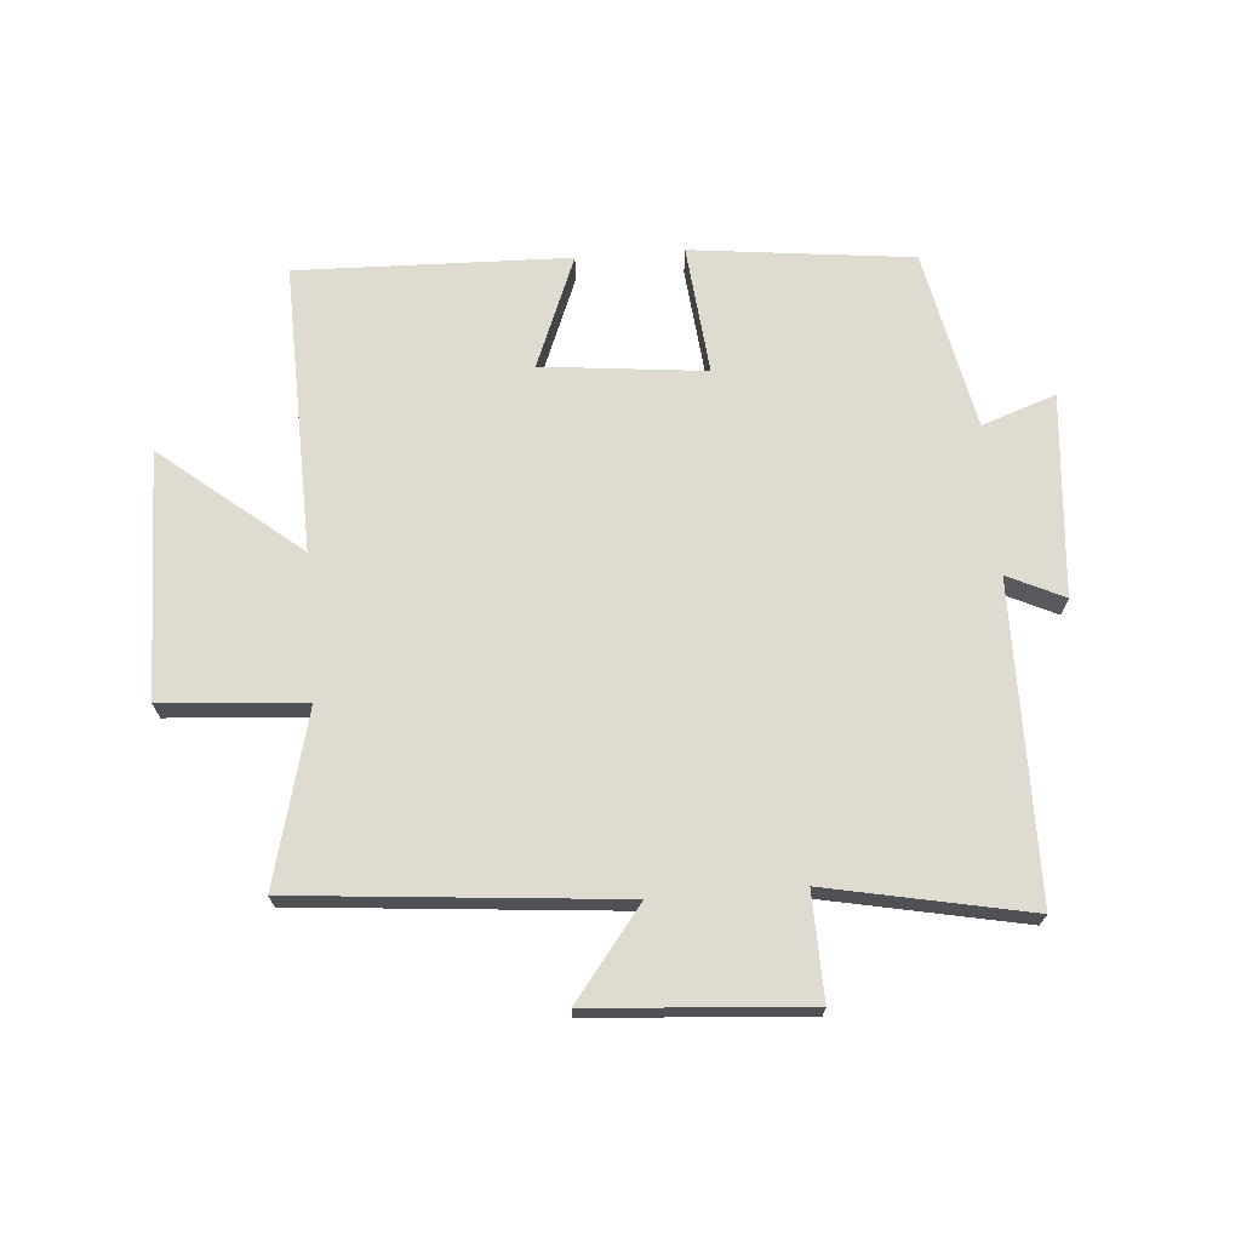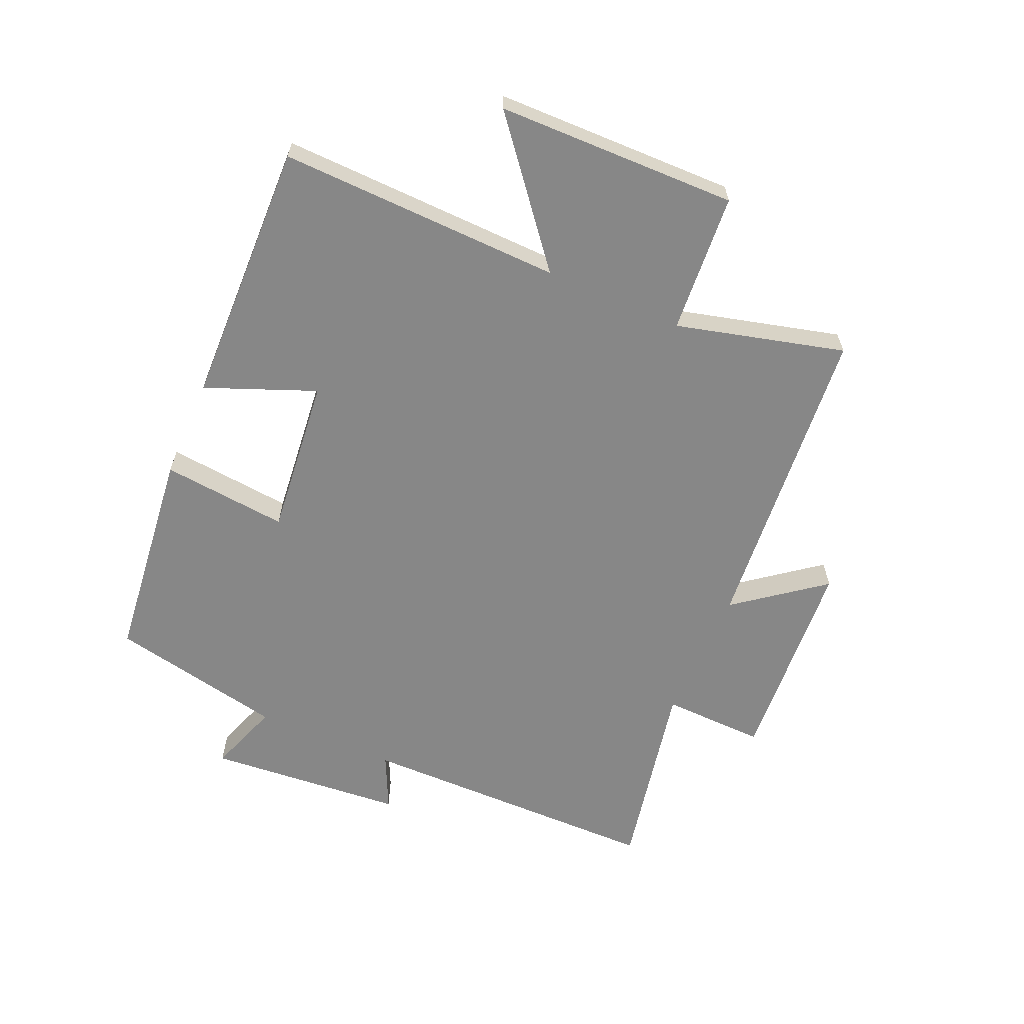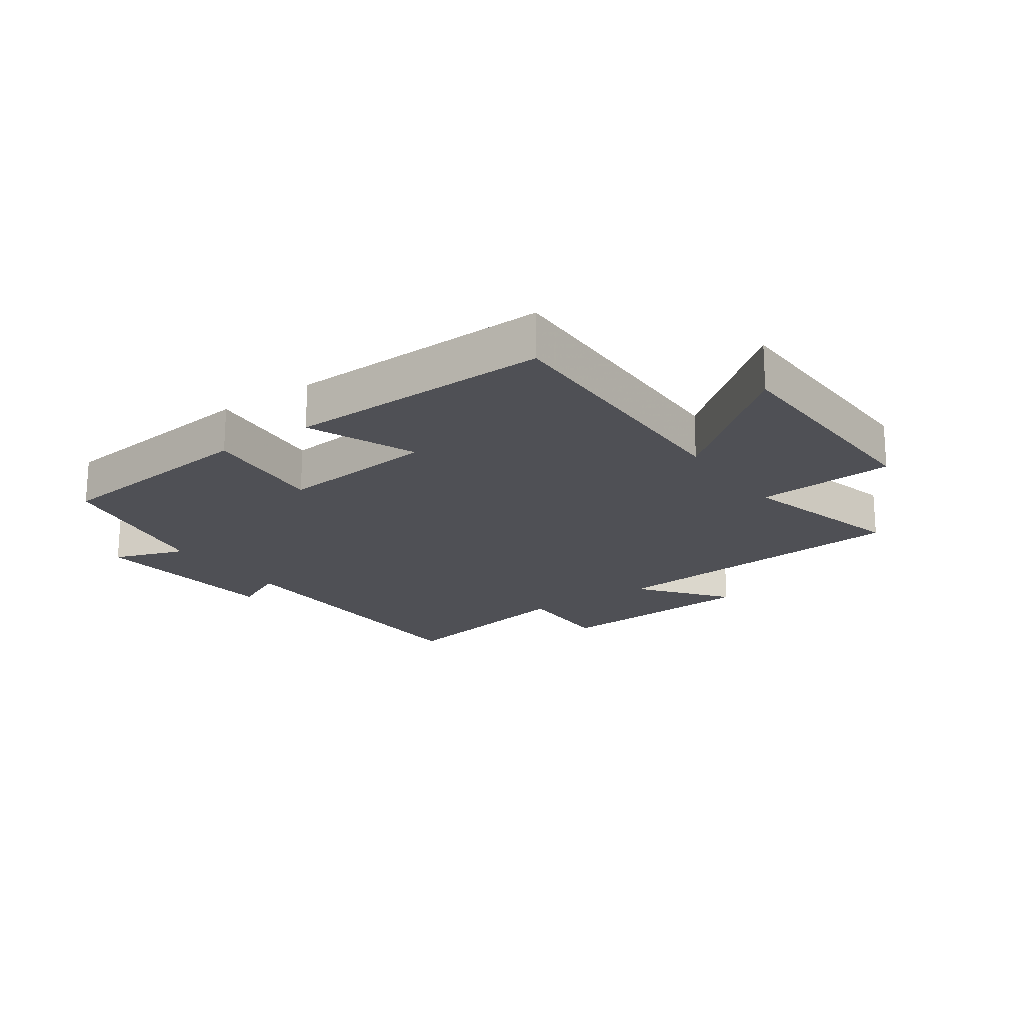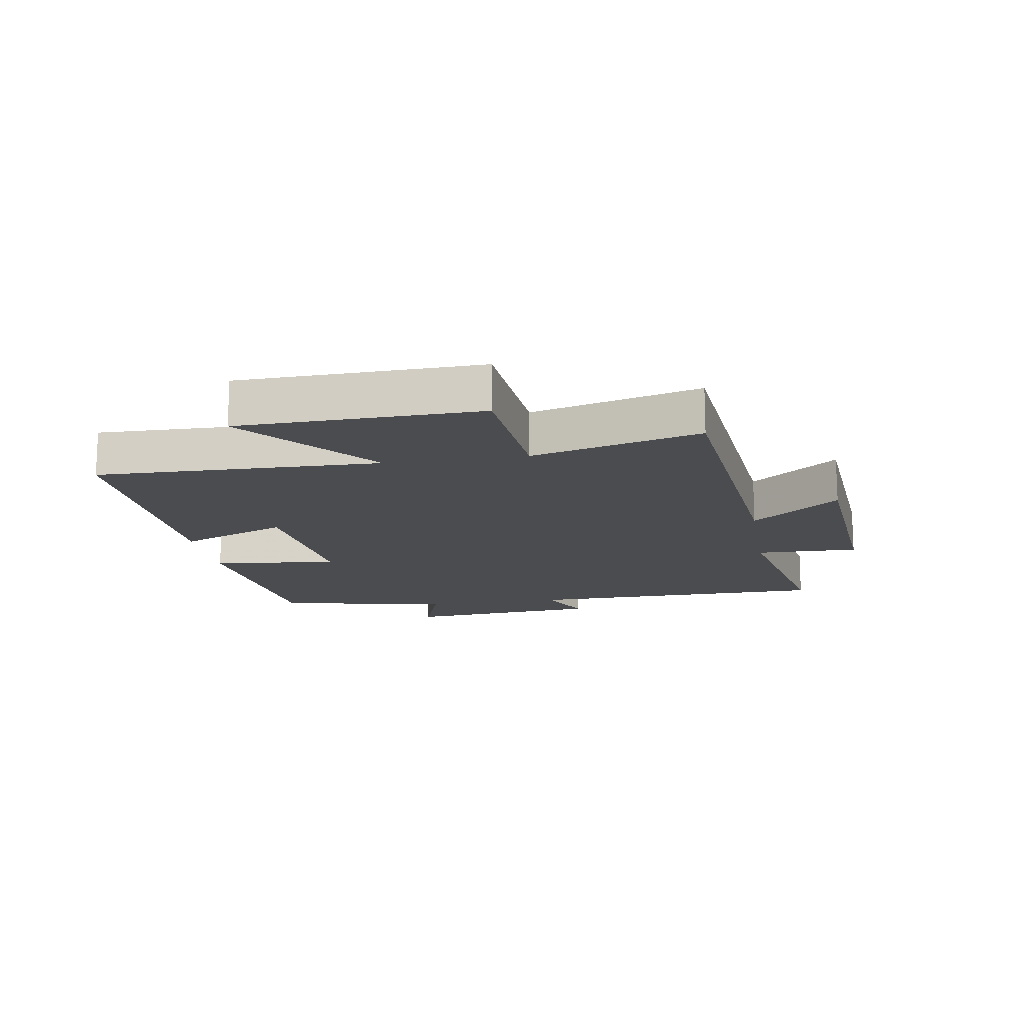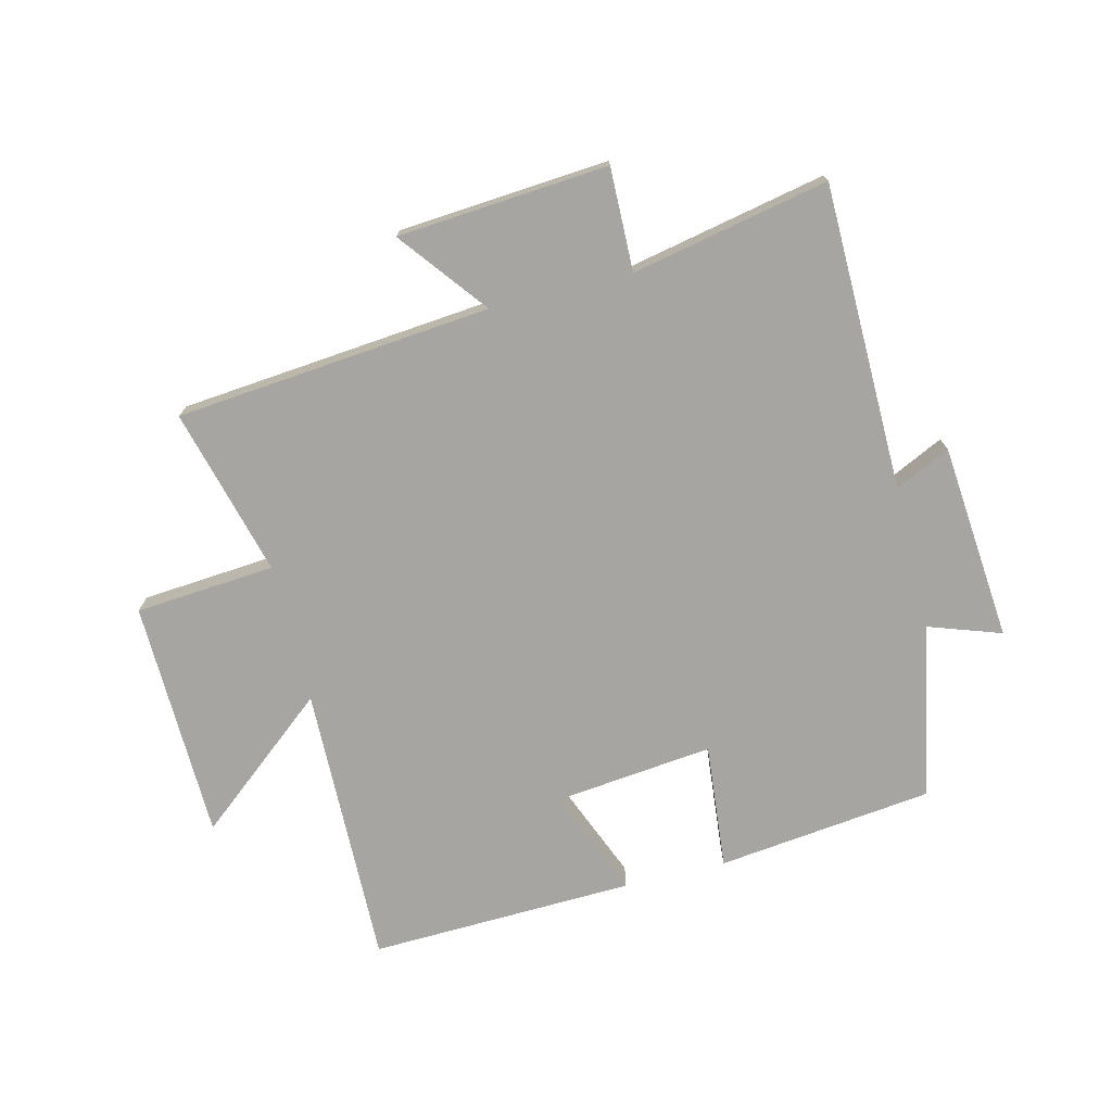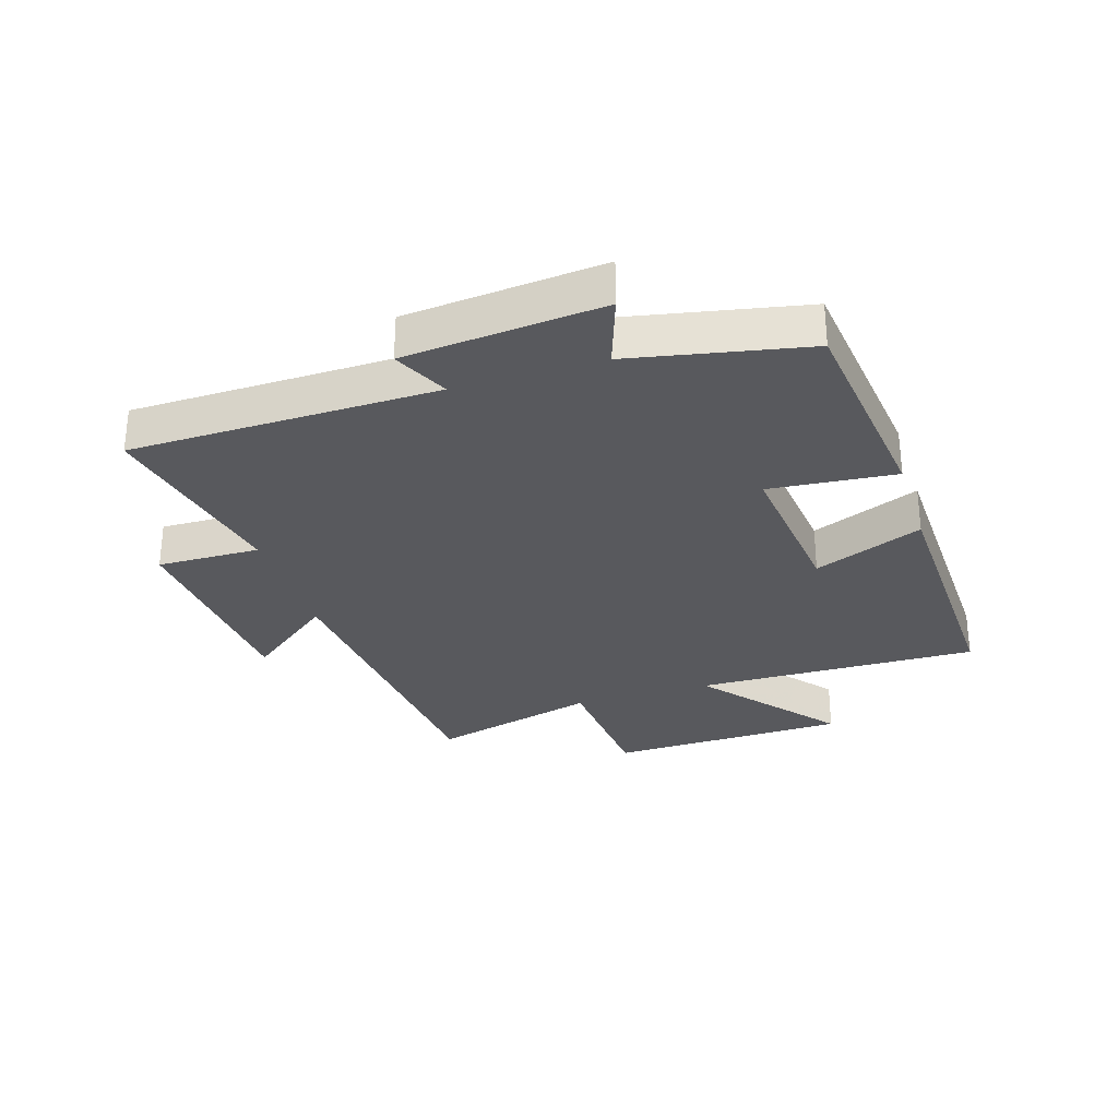
<metadata>
{"format":"obj","ext":"obj","renderer":"f3d","projection":"perspective","resolution":1024,"background":"white","views":[{"elev":69.9,"azim":-4.6,"up":"+Y"},{"elev":-62.4,"azim":-113.8,"up":"+Y"},{"elev":-19.4,"azim":-144.9,"up":"+Y"},{"elev":-15.2,"azim":-80.5,"up":"+Y"},{"elev":-73.6,"azim":14.0,"up":"+Y"},{"elev":-29.9,"azim":107.6,"up":"+Y"}]}
</metadata>
<code>
v 0.442 0.07 -0.459
v 0.09 0.07 -0.5
v 0.11 0.07 -0.294
v -0.15 0.07 -0.322
v -0.078 0.07 -0.5
v -0.511 0.07 -0.513
v -0.5 0.07 -0.051
v -0.72 0.07 -0.231
v -0.728 0.07 0.161
v -0.5 0.07 0.179
v -0.572 0.07 0.453
v -0.057 0.07 0.5
v -0.167 0.07 0.642
v 0.177 0.07 0.668
v 0.173 0.07 0.5
v 0.494 0.07 0.565
v 0.5 0.07 0.065
v 0.59 0.07 0.108
v 0.618 0.07 -0.214
v 0.5 0.07 -0.173
v 0.442 0 -0.459
v 0.09 0 -0.5
v 0.11 0 -0.294
v -0.15 0 -0.322
v -0.078 0 -0.5
v -0.511 0 -0.513
v -0.5 0 -0.051
v -0.72 0 -0.231
v -0.728 0 0.161
v -0.5 0 0.179
v -0.572 0 0.453
v -0.057 0 0.5
v -0.167 0 0.642
v 0.177 0 0.668
v 0.173 0 0.5
v 0.494 0 0.565
v 0.5 0 0.065
v 0.59 0 0.108
v 0.618 0 -0.214
v 0.5 0 -0.173
f 17 18 19 20
f 15 16 17 20
f 15 20 1
f 12 13 14 15
f 10 11 12 15
f 10 15 1
f 7 8 9 10
f 4 5 6 7
f 3 4 7 10
f 1 2 3
f 1 3 10
f 40 39 38 37
f 40 37 36 35
f 21 40 35
f 35 34 33 32
f 35 32 31 30
f 21 35 30
f 30 29 28 27
f 27 26 25 24
f 30 27 24 23
f 23 22 21
f 30 23 21
f 1 21 22 2
f 2 22 23 3
f 3 23 24 4
f 4 24 25 5
f 5 25 26 6
f 6 26 27 7
f 7 27 28 8
f 8 28 29 9
f 9 29 30 10
f 10 30 31 11
f 11 31 32 12
f 12 32 33 13
f 13 33 34 14
f 14 34 35 15
f 15 35 36 16
f 16 36 37 17
f 17 37 38 18
f 18 38 39 19
f 19 39 40 20
f 20 40 21 1

</code>
